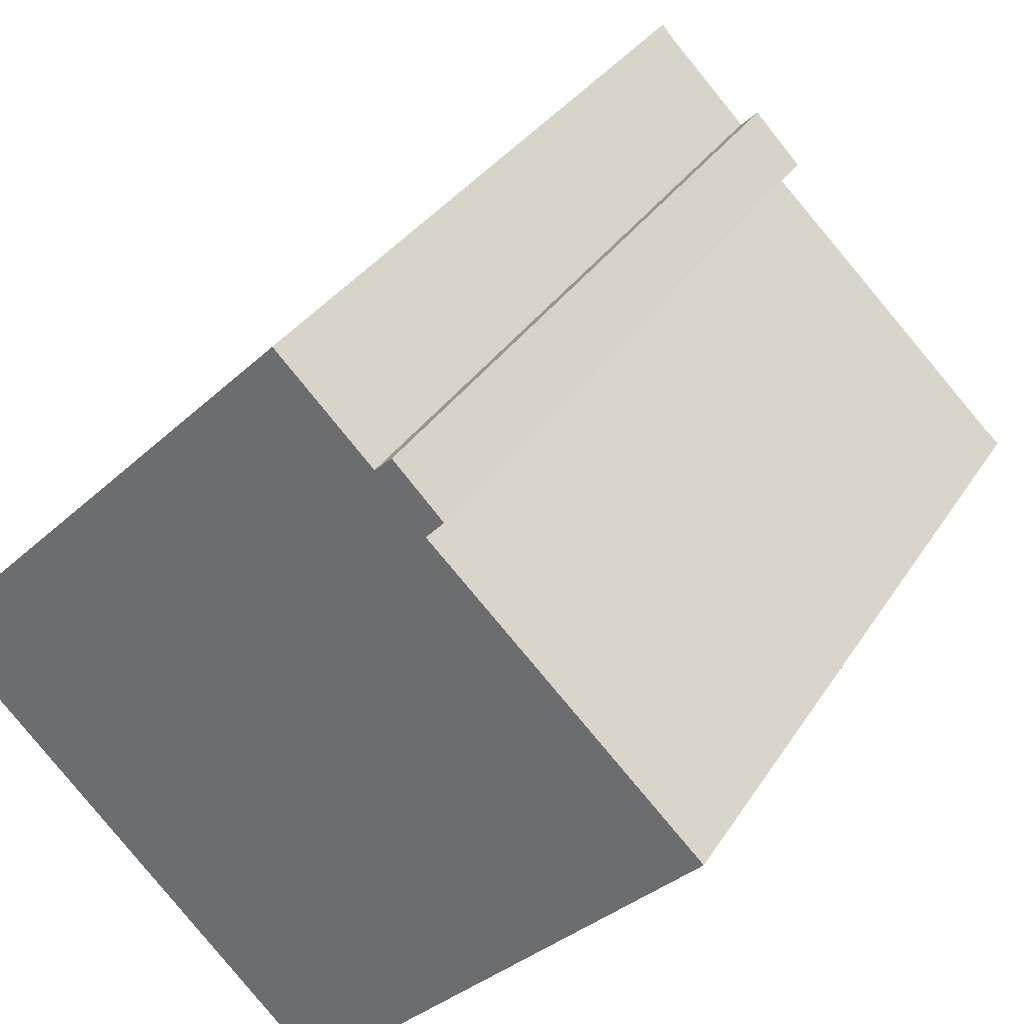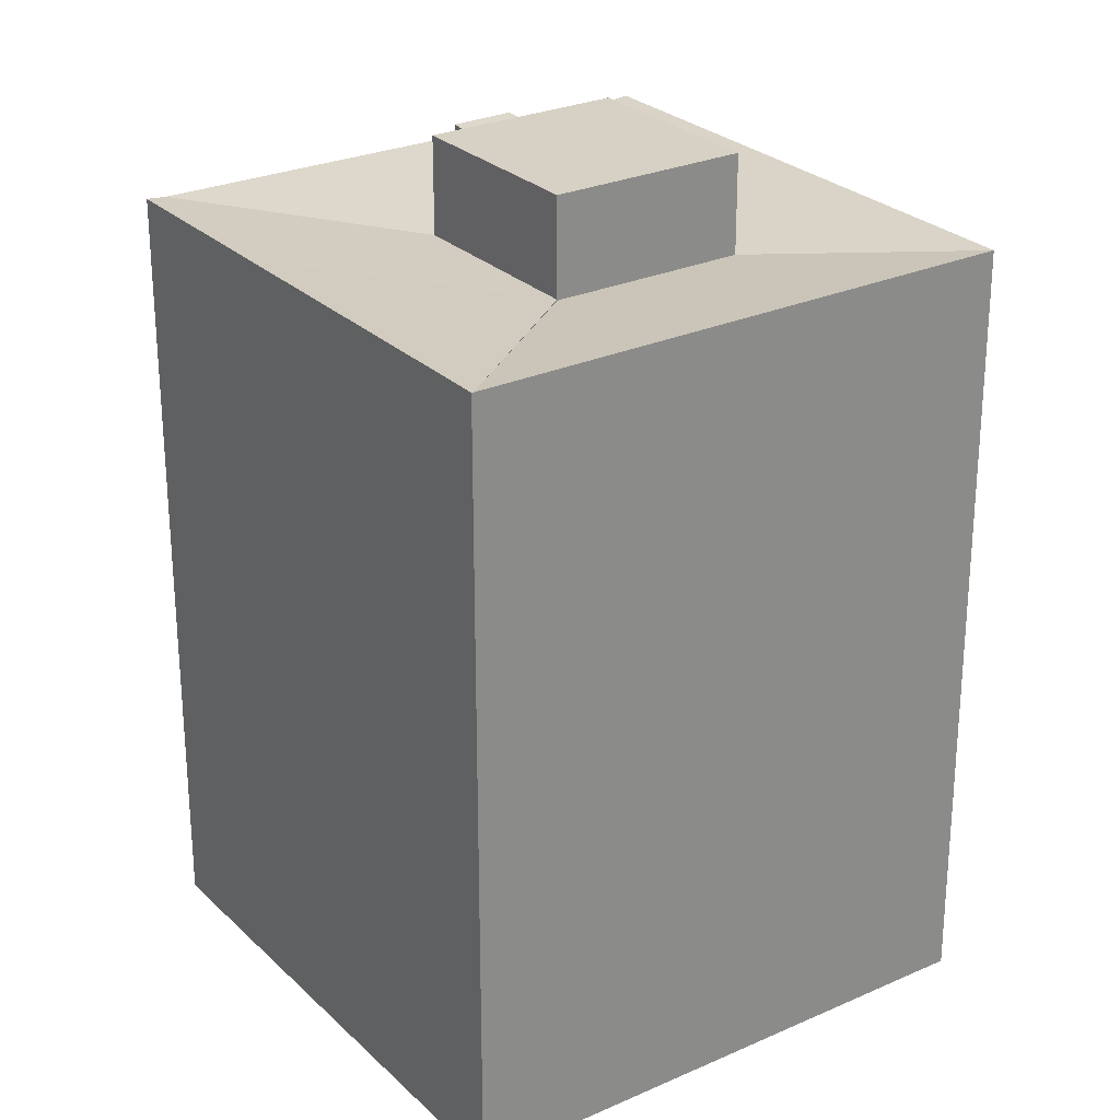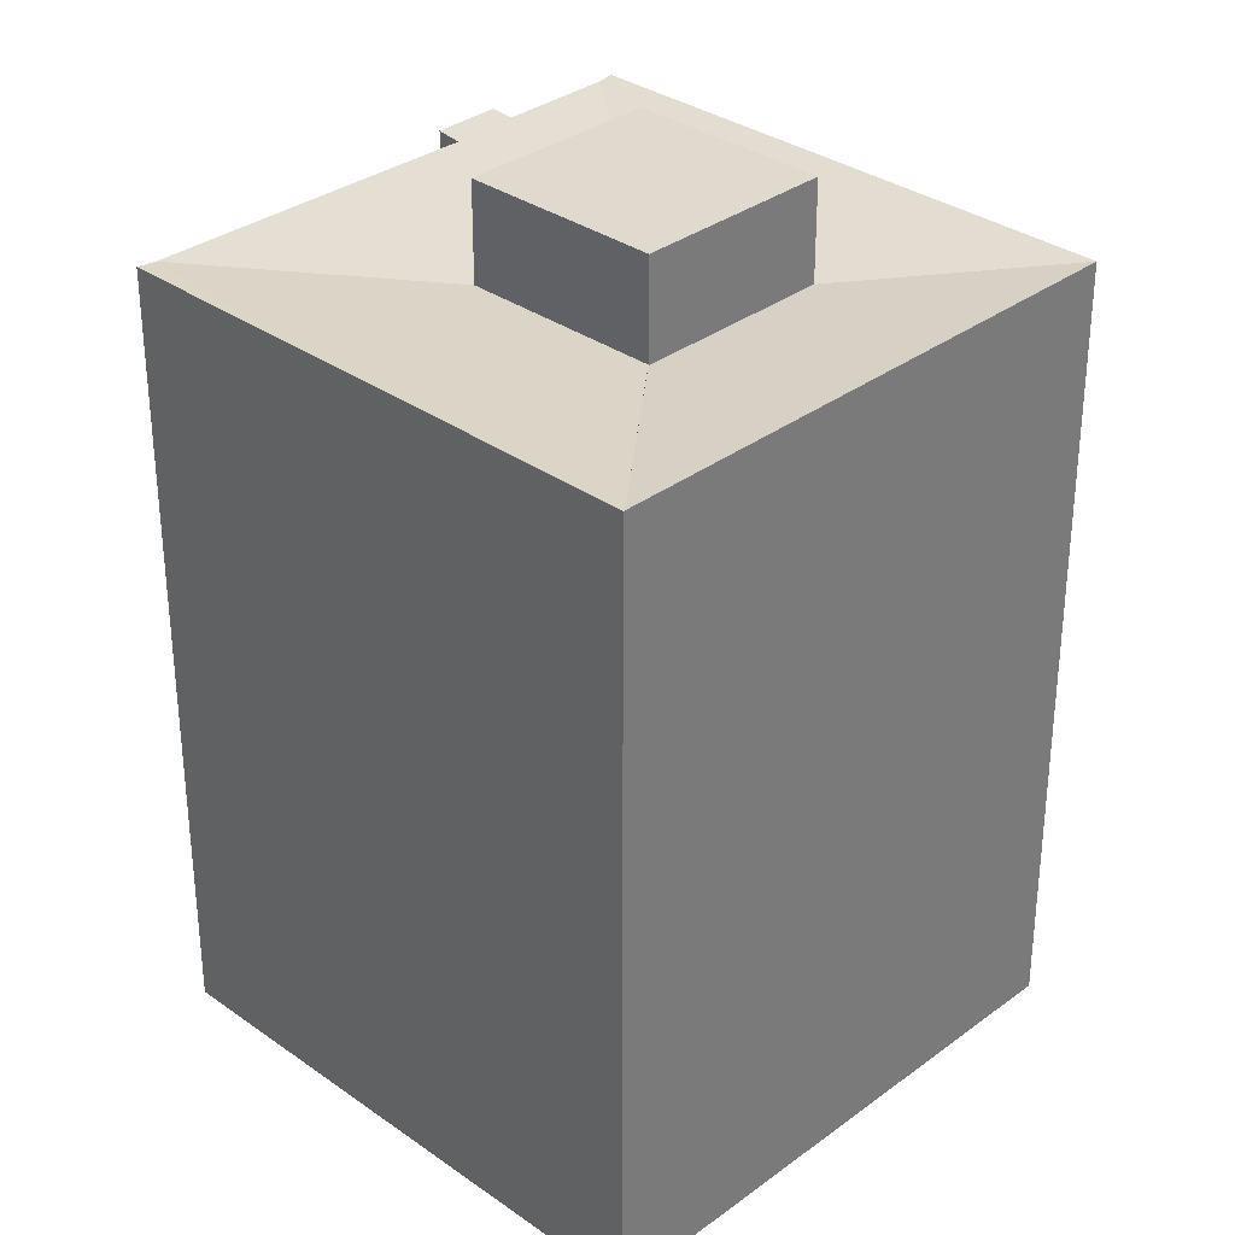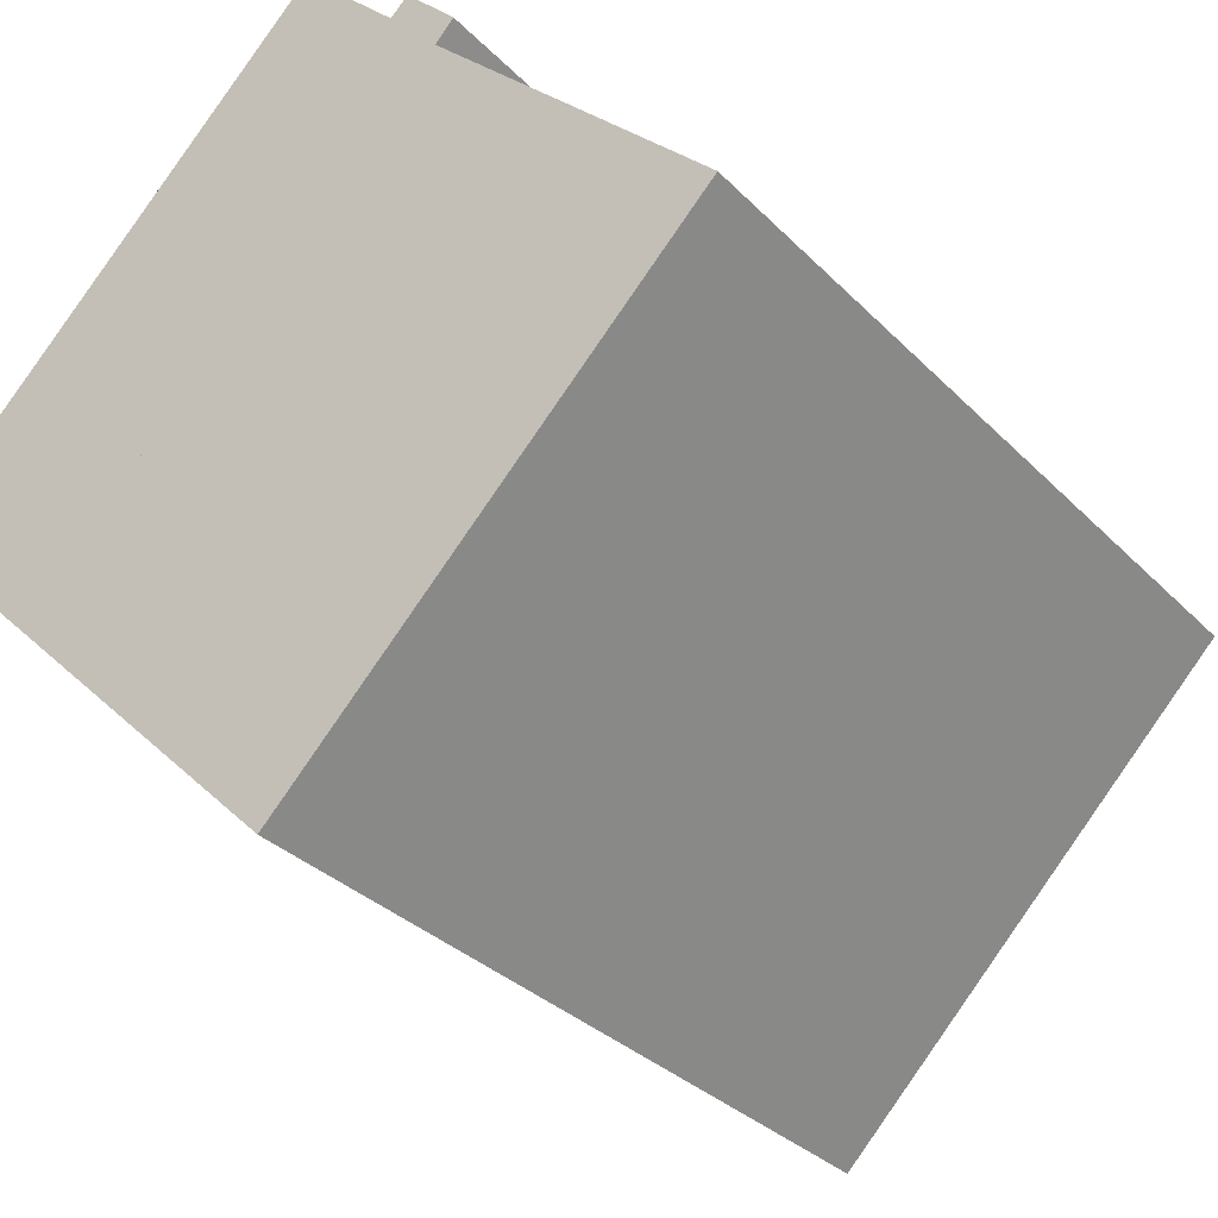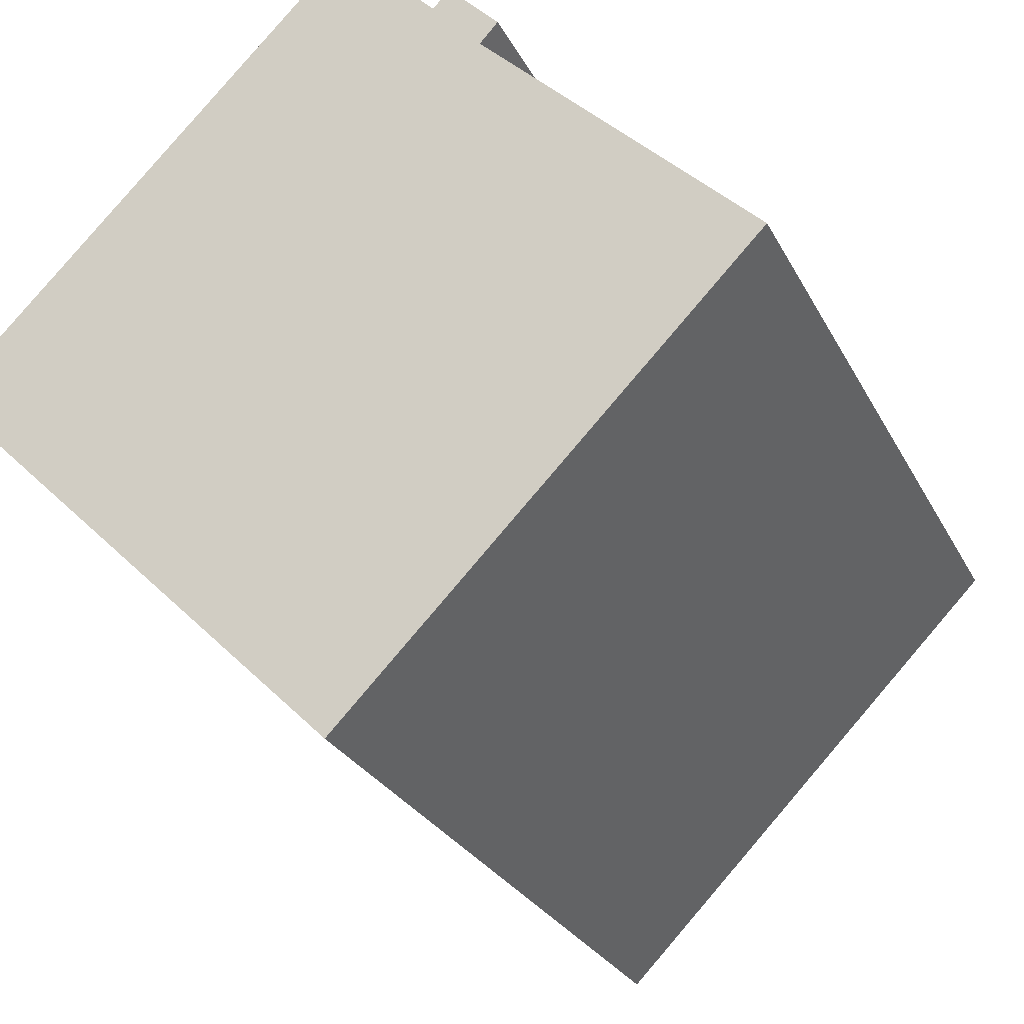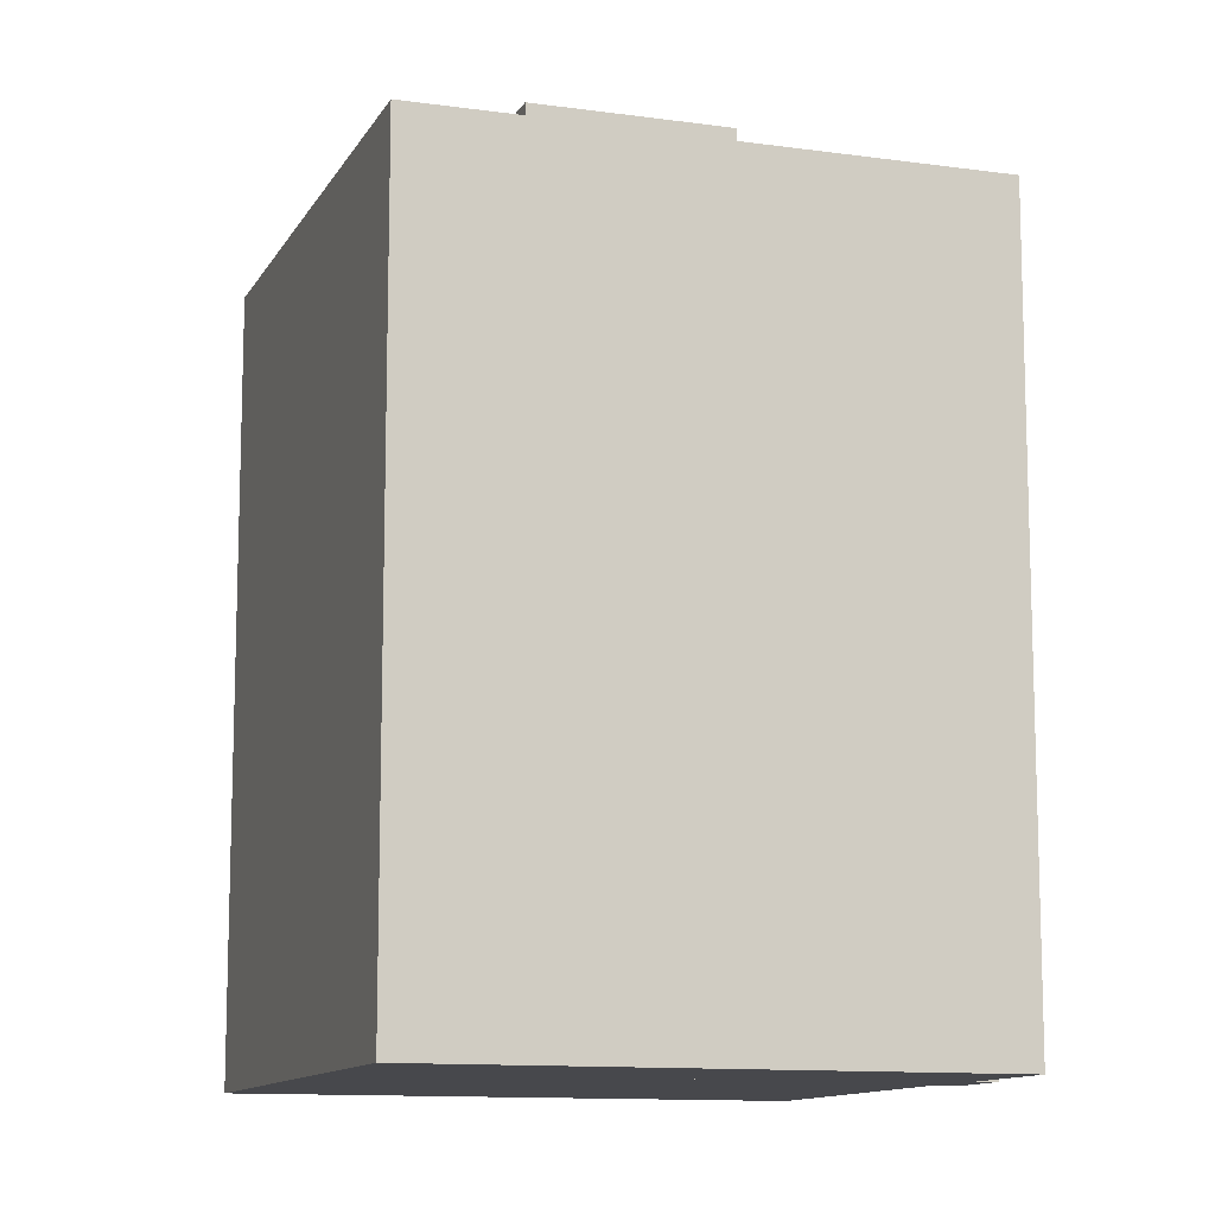
<metadata>
{"format":"obj","ext":"obj","renderer":"f3d","projection":"perspective","resolution":1024,"background":"white","views":[{"elev":32.3,"azim":27.0,"up":"+Z"},{"elev":26.8,"azim":-170.4,"up":"+Y"},{"elev":32.8,"azim":178.8,"up":"+Y"},{"elev":-31.6,"azim":35.5,"up":"+Z"},{"elev":-25.9,"azim":21.6,"up":"+Z"},{"elev":-11.6,"azim":-64.2,"up":"+Y"}]}
</metadata>
<code>
v  8.875 32.34 0.042
v  19.59 32.34 0.15
v  14.26 32.34 -5.268
v  14.2 32.34 5.459
v  14.2 -3.343e-16 5.459
v  19.59 -9.185e-18 0.15
v  14.26 3.226e-16 -5.268
v  8.875 -2.572e-18 0.042
v  19.61 29.36 -10.54
v  15.24 29.36 -15.02
v  15.19 29.36 -14.97
v  9.874 29.36 -9.732
v  14.26 28.63 -5.268
v  4.487 29.36 -4.422
v  8.875 28.63 0.042
v  0 29.36 1.798e-15
v  15.44 29.29 14.8
v  9.713 29.36 9.881
v  14.98 29.36 15.24
v  4.388 29.36 4.464
v  0.35 29.36 0.356
v  14.2 28.63 5.459
v  20.95 29.36 10.5
v  20.29 29.27 9.777
v  20.05 29.36 11.41
v  18.51 29.29 11.74
v  19.59 28.63 0.15
v  19.14 29.36 12.34
v  24.79 29.28 5.44
v  19.59 28.66 0.15
v  29.61 29.28 0.793
v  24.91 29.35 -5.099
v  30.15 29.35 0.271
v  14.26 28.66 -5.268
v  20.95 -6.431e-16 10.5
v  20.29 -5.987e-16 9.777
v  30.15 -1.659e-17 0.271
v  15.24 9.196e-16 -15.02
v  24.91 3.122e-16 -5.099
v  19.61 6.452e-16 -10.54
v  0 0 0
v  9.874 5.959e-16 -9.732
v  15.19 9.17e-16 -14.97
v  4.487 2.708e-16 -4.422
v  0.35 -2.18e-17 0.356
v  14.98 -9.334e-16 15.24
v  4.388 -2.733e-16 4.464
v  9.713 -6.05e-16 9.881
v  19.14 -7.557e-16 12.34
v  18.51 -7.191e-16 11.74
v  20.05 -6.988e-16 11.41
v  24.79 -3.331e-16 5.44
v  29.61 -4.856e-17 0.793
v  15.44 -9.06e-16 14.8
g defaultobject
f 1 2 3
f 2 1 4
f 5 2 4
f 2 5 6
f 6 3 2
f 3 6 7
f 7 1 3
f 1 7 8
f 8 4 1
f 4 8 5
f 8 6 5
f 6 8 7
f 9 10 11
f 12 13 11
f 13 12 14
f 13 14 15
f 15 14 16
f 17 18 19
f 18 17 20
f 20 17 21
f 21 17 16
f 16 17 15
f 15 17 22
f 23 24 25
f 26 22 17
f 22 26 27
f 27 26 28
f 27 28 25
f 27 25 24
f 29 30 24
f 30 29 31
f 32 31 33
f 31 32 30
f 30 32 34
f 34 32 9
f 34 9 11
f 13 34 11
f 27 24 30
f 35 24 23
f 24 35 36
f 37 32 33
f 32 37 9
f 9 37 10
f 10 37 38
f 38 37 39
f 38 39 40
f 38 11 10
f 11 38 12
f 12 38 14
f 14 38 16
f 16 38 41
f 41 38 42
f 42 38 43
f 41 42 44
f 41 21 16
f 21 41 20
f 20 41 18
f 18 41 19
f 19 41 45
f 19 45 46
f 46 45 47
f 46 47 48
f 26 49 28
f 49 26 50
f 25 35 23
f 35 25 28
f 35 28 51
f 51 28 49
f 36 29 24
f 29 36 31
f 31 36 33
f 33 36 52
f 33 52 37
f 37 52 53
f 46 17 19
f 17 46 26
f 26 46 50
f 50 46 54
f 8 13 15
f 13 8 7
f 5 15 22
f 15 5 8
f 6 22 30
f 22 6 5
f 13 6 30
f 6 13 7
f 49 50 51
f 40 43 38
f 43 40 42
f 42 40 39
f 42 39 37
f 42 37 44
f 44 37 53
f 44 53 52
f 44 52 41
f 41 52 36
f 41 36 45
f 45 36 47
f 47 36 48
f 48 36 35
f 48 35 51
f 48 51 50
f 48 50 54
f 48 54 46

</code>
